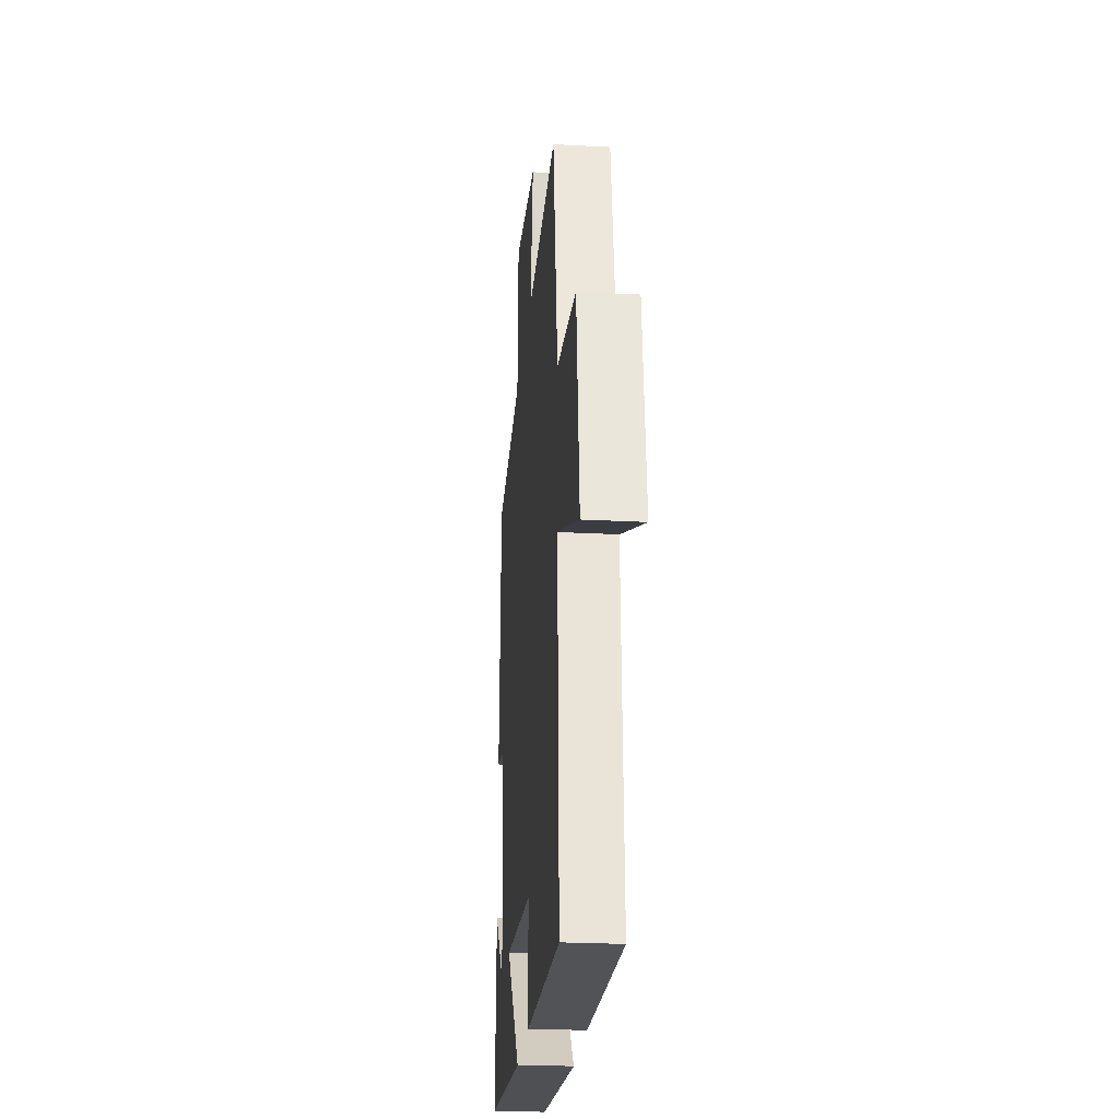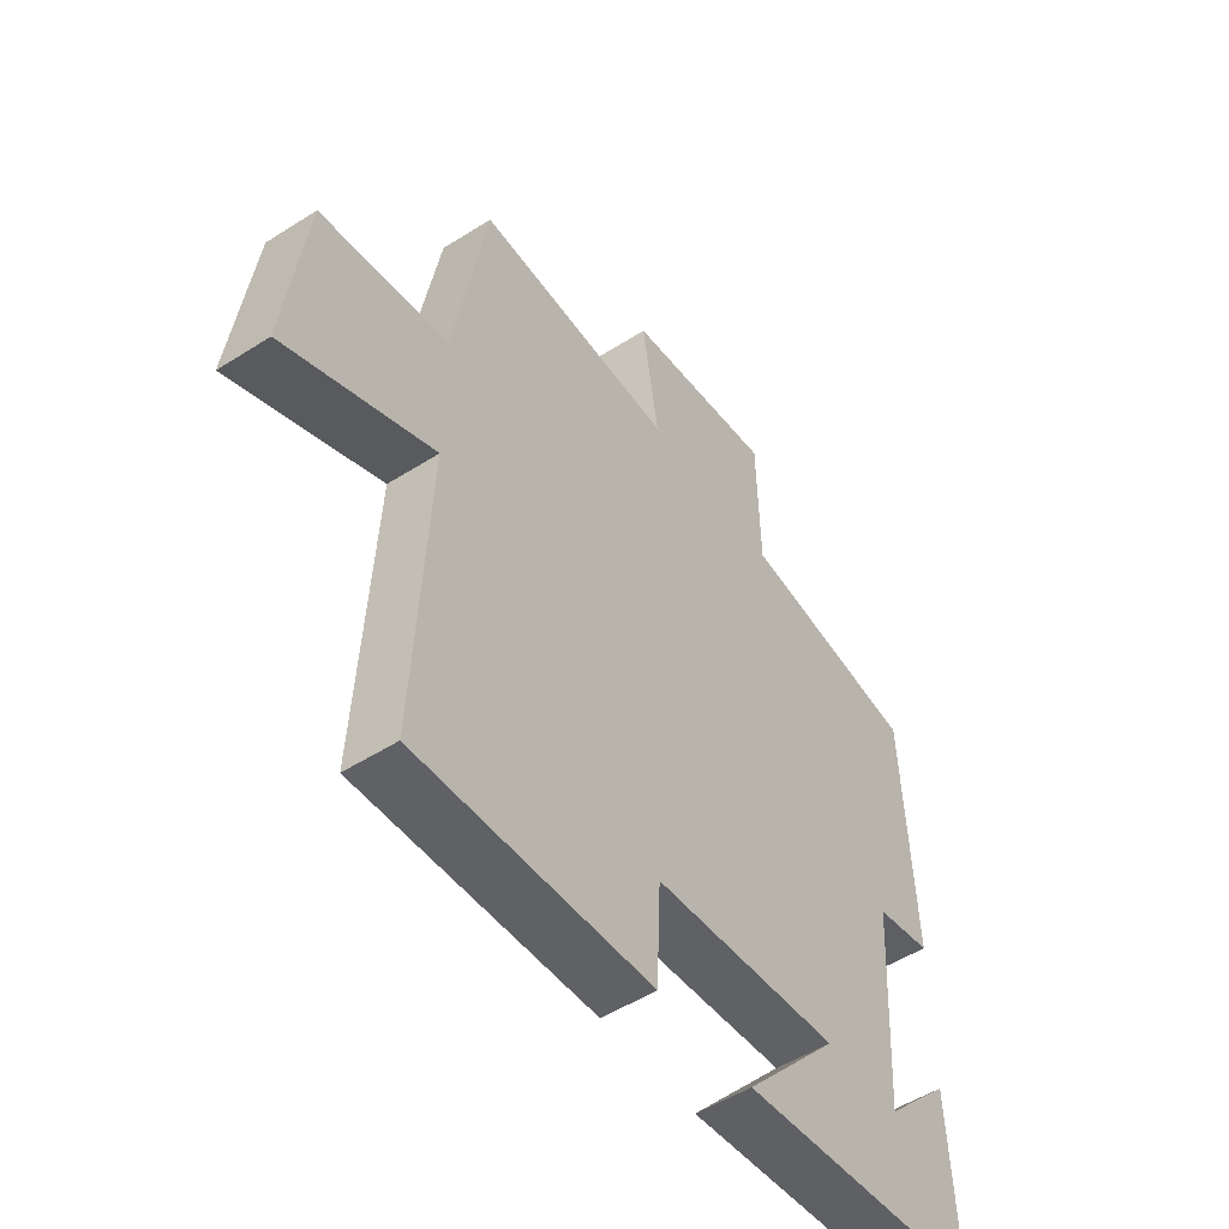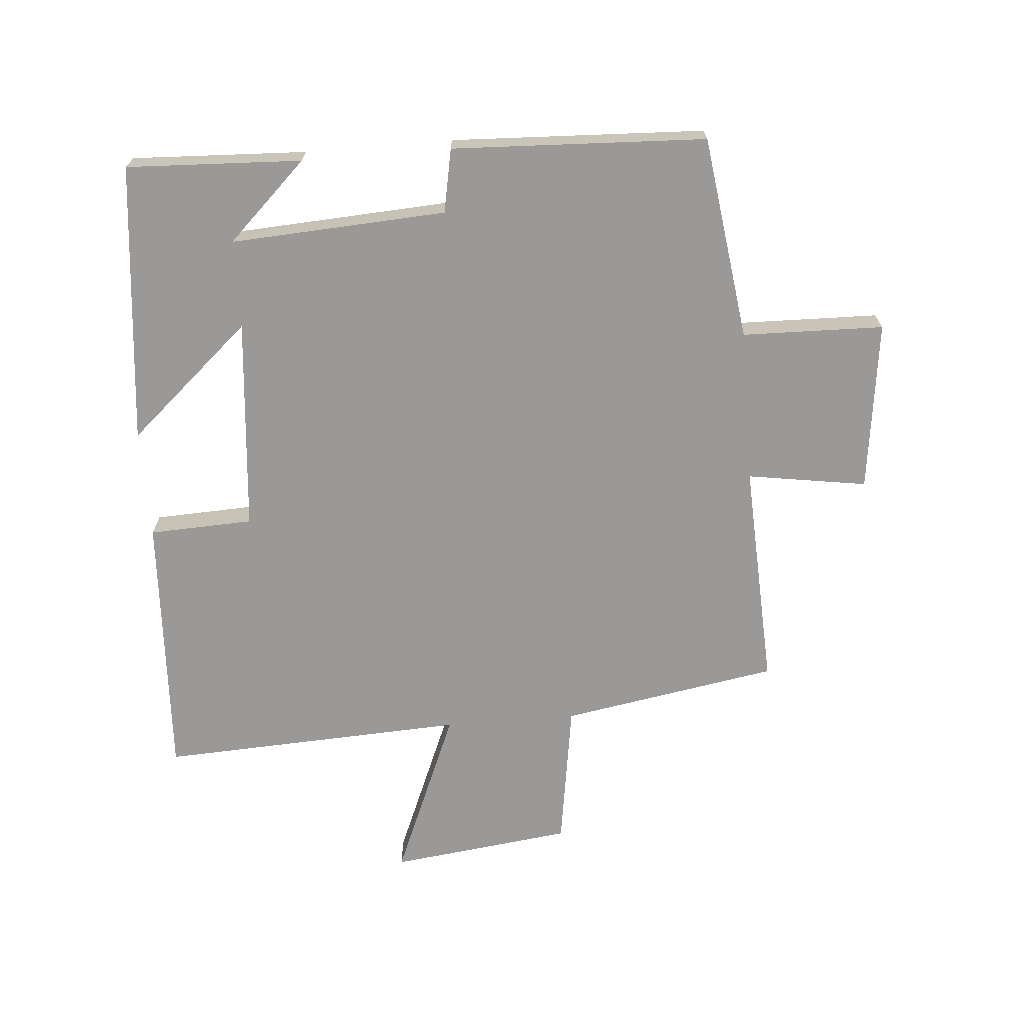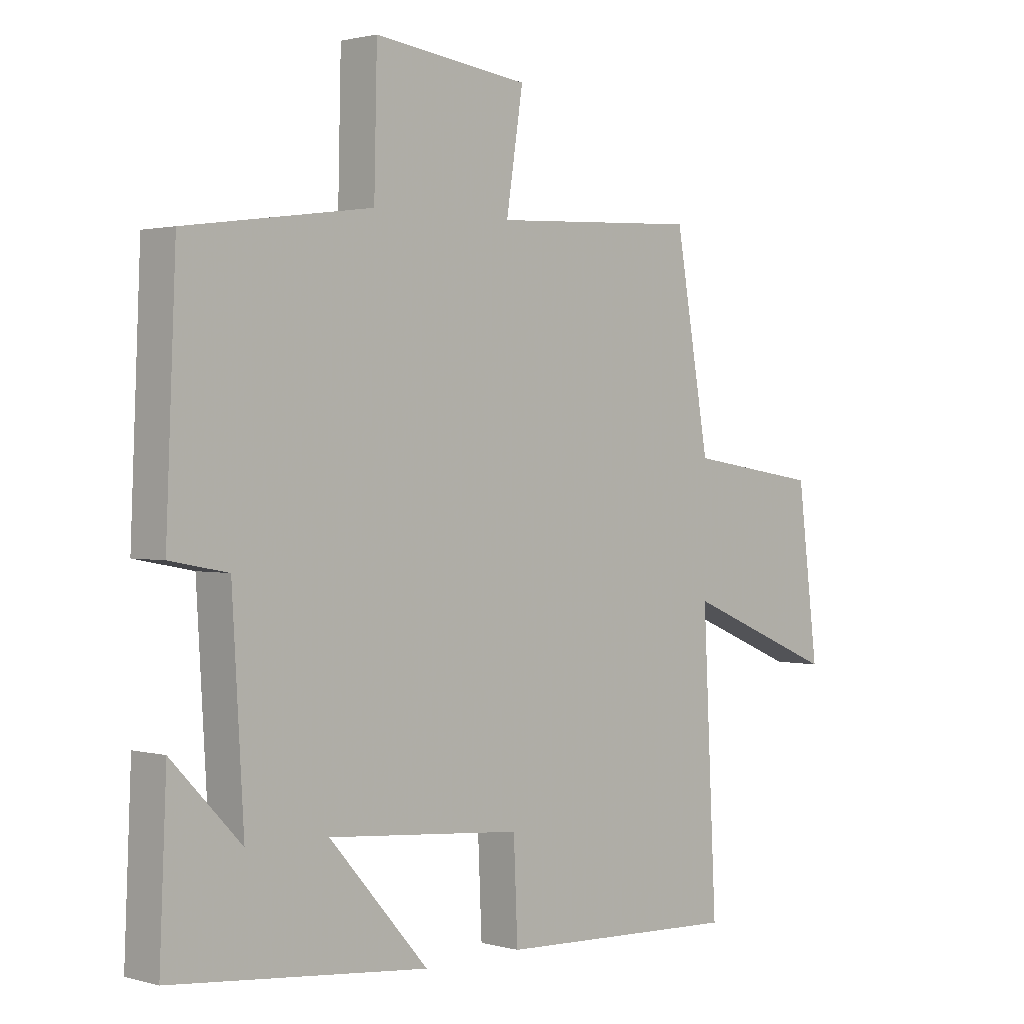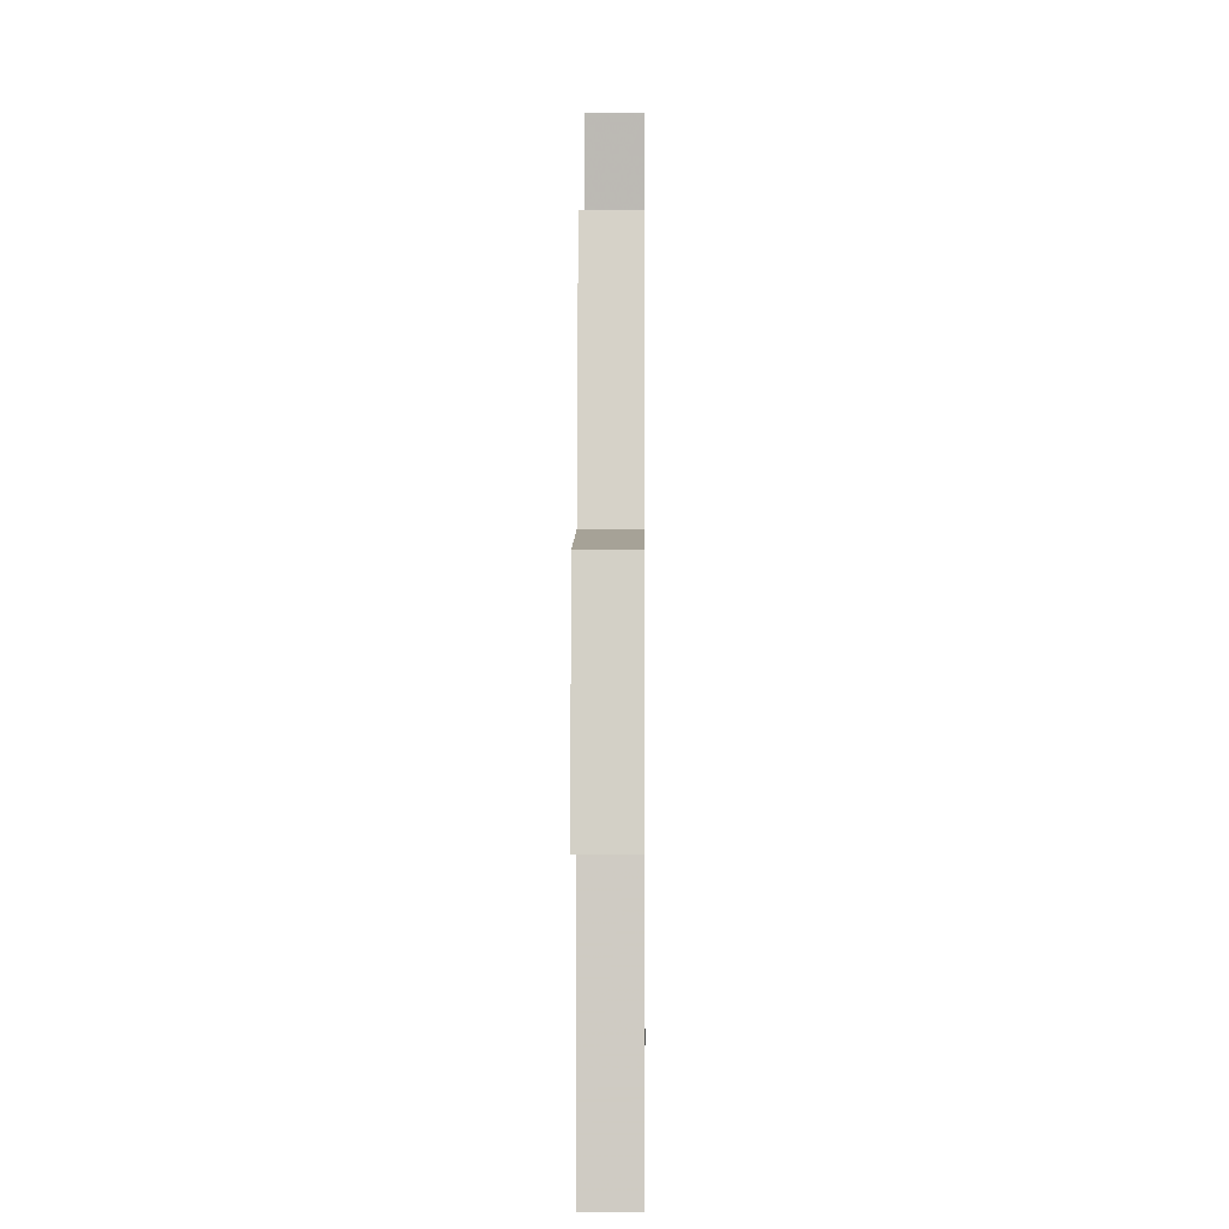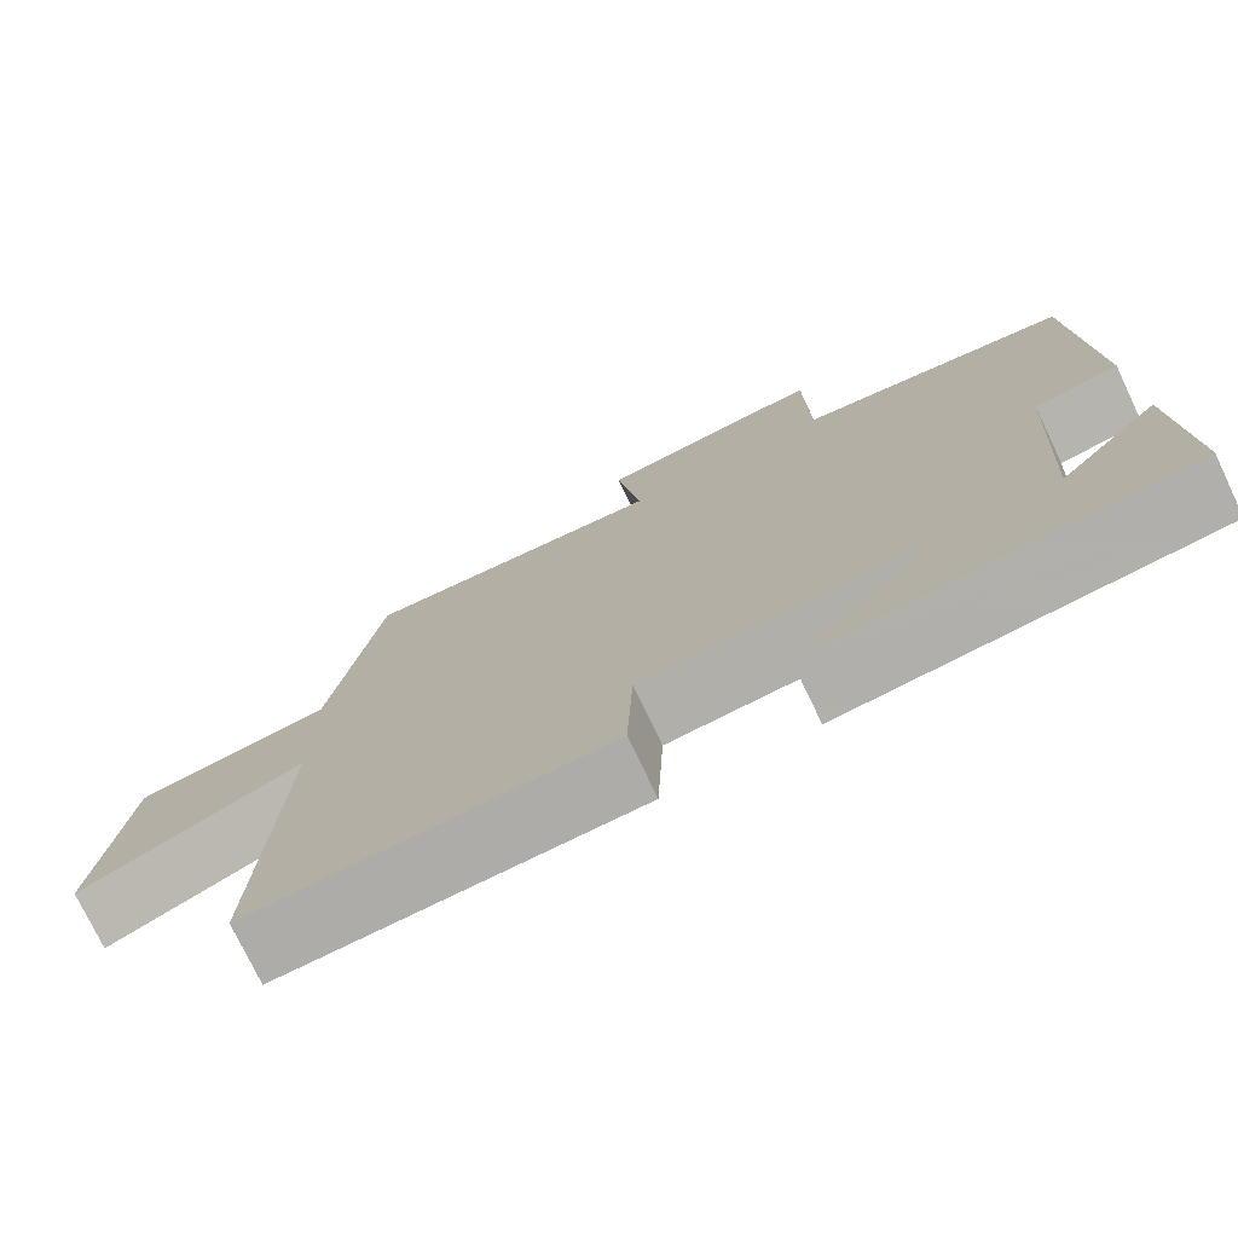
<metadata>
{"format":"obj","ext":"obj","renderer":"f3d","projection":"perspective","resolution":1024,"background":"white","views":[{"elev":-24.7,"azim":85.0,"up":"+Z"},{"elev":-51.5,"azim":124.7,"up":"+Z"},{"elev":-68.9,"azim":-85.4,"up":"+Y"},{"elev":1.5,"azim":-45.5,"up":"+Z"},{"elev":-2.2,"azim":90.6,"up":"+Z"},{"elev":-75.4,"azim":-154.5,"up":"+Z"}]}
</metadata>
<code>
v 0.441 0.07 0.517
v 0.5 0.07 0.175
v 0.73 0.07 0.14
v 0.766 0.07 -0.148
v 0.5 0.07 -0.037
v 0.524 0.07 -0.52
v 0.102 0.07 -0.5
v 0.095 0.07 -0.336
v -0.241 0.07 -0.306
v -0.07 0.07 -0.5
v -0.512 0.07 -0.454
v -0.5 0.07 -0.178
v -0.38 0.07 -0.303
v -0.4 0.07 0.037
v -0.5 0.07 0.056
v -0.483 0.07 0.456
v -0.162 0.07 0.5
v -0.157 0.07 0.723
v 0.111 0.07 0.689
v 0.082 0.07 0.5
v 0.441 0 0.517
v 0.5 0 0.175
v 0.73 0 0.14
v 0.766 0 -0.148
v 0.5 0 -0.037
v 0.524 0 -0.52
v 0.102 0 -0.5
v 0.095 0 -0.336
v -0.241 0 -0.306
v -0.07 0 -0.5
v -0.512 0 -0.454
v -0.5 0 -0.178
v -0.38 0 -0.303
v -0.4 0 0.037
v -0.5 0 0.056
v -0.483 0 0.456
v -0.162 0 0.5
v -0.157 0 0.723
v 0.111 0 0.689
v 0.082 0 0.5
f 17 18 19 20
f 15 16 17 20
f 14 15 20 1
f 13 14 1 2
f 11 12 13
f 9 10 11 13
f 9 13 2 3
f 8 9 3
f 5 6 7 8
f 5 8 3
f 3 4 5
f 40 39 38 37
f 40 37 36 35
f 21 40 35 34
f 22 21 34 33
f 33 32 31
f 33 31 30 29
f 23 22 33 29
f 23 29 28
f 28 27 26 25
f 23 28 25
f 25 24 23
f 1 21 22 2
f 2 22 23 3
f 3 23 24 4
f 4 24 25 5
f 5 25 26 6
f 6 26 27 7
f 7 27 28 8
f 8 28 29 9
f 9 29 30 10
f 10 30 31 11
f 11 31 32 12
f 12 32 33 13
f 13 33 34 14
f 14 34 35 15
f 15 35 36 16
f 16 36 37 17
f 17 37 38 18
f 18 38 39 19
f 19 39 40 20
f 20 40 21 1

</code>
